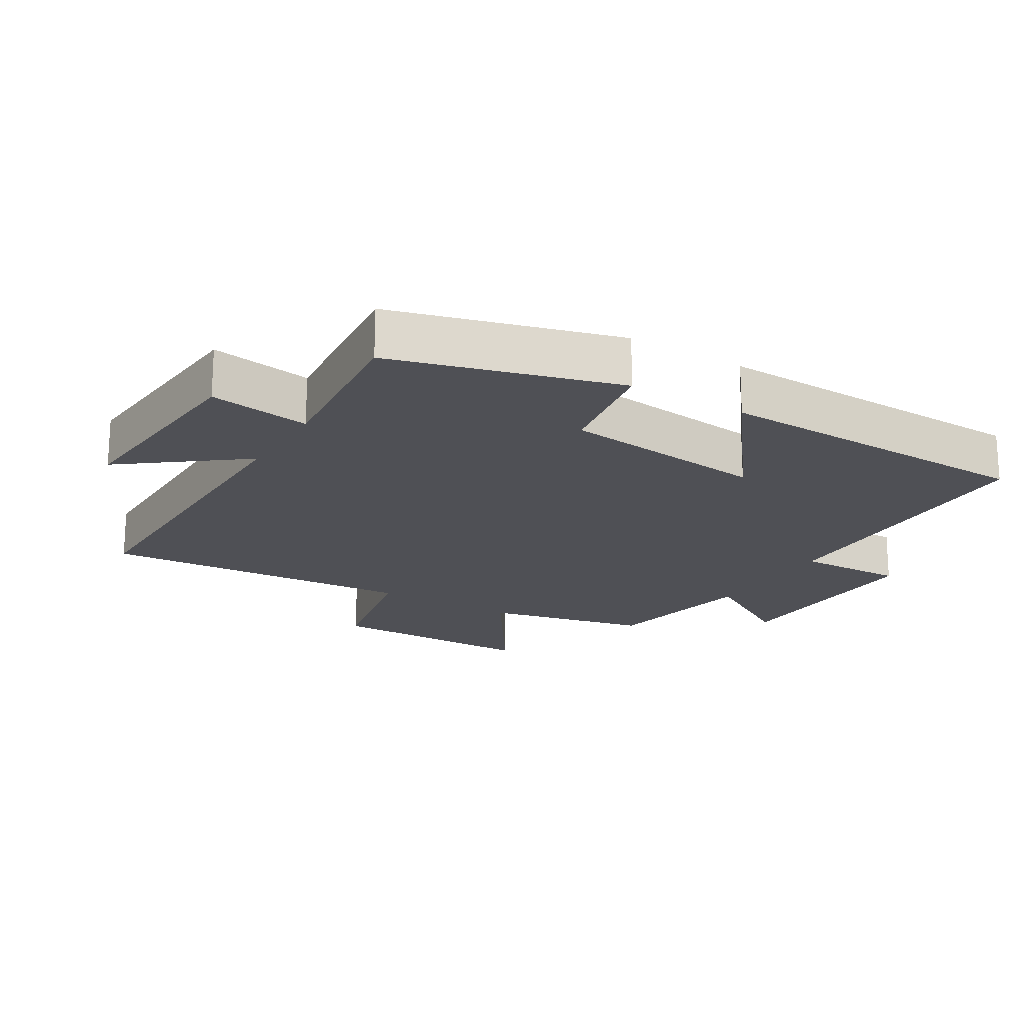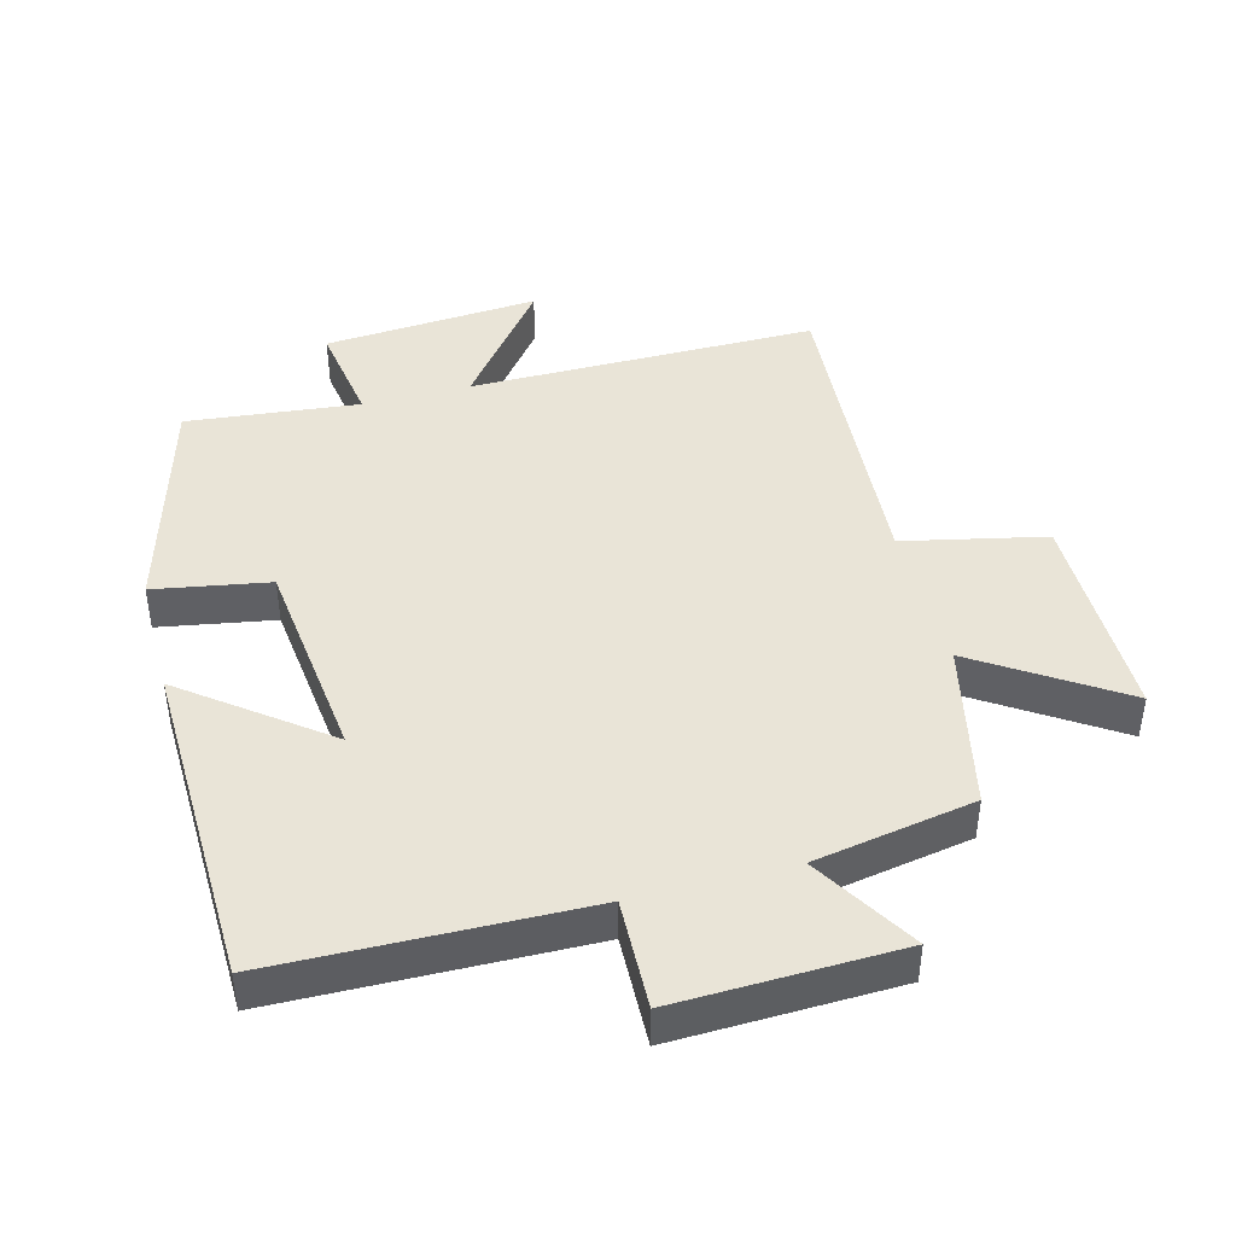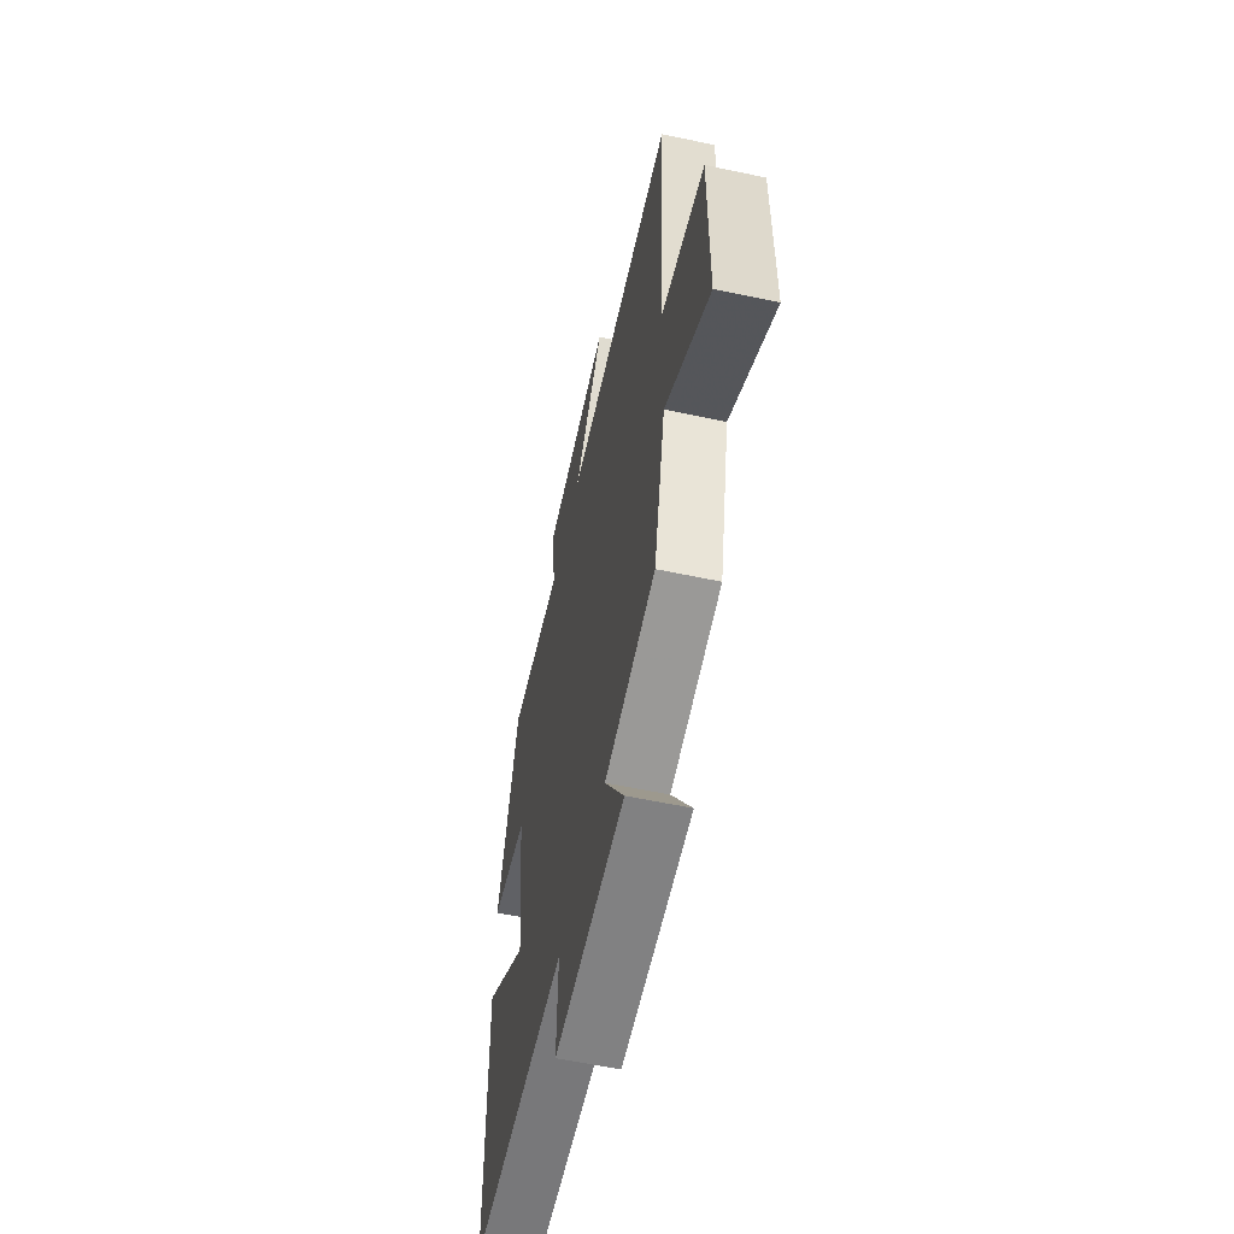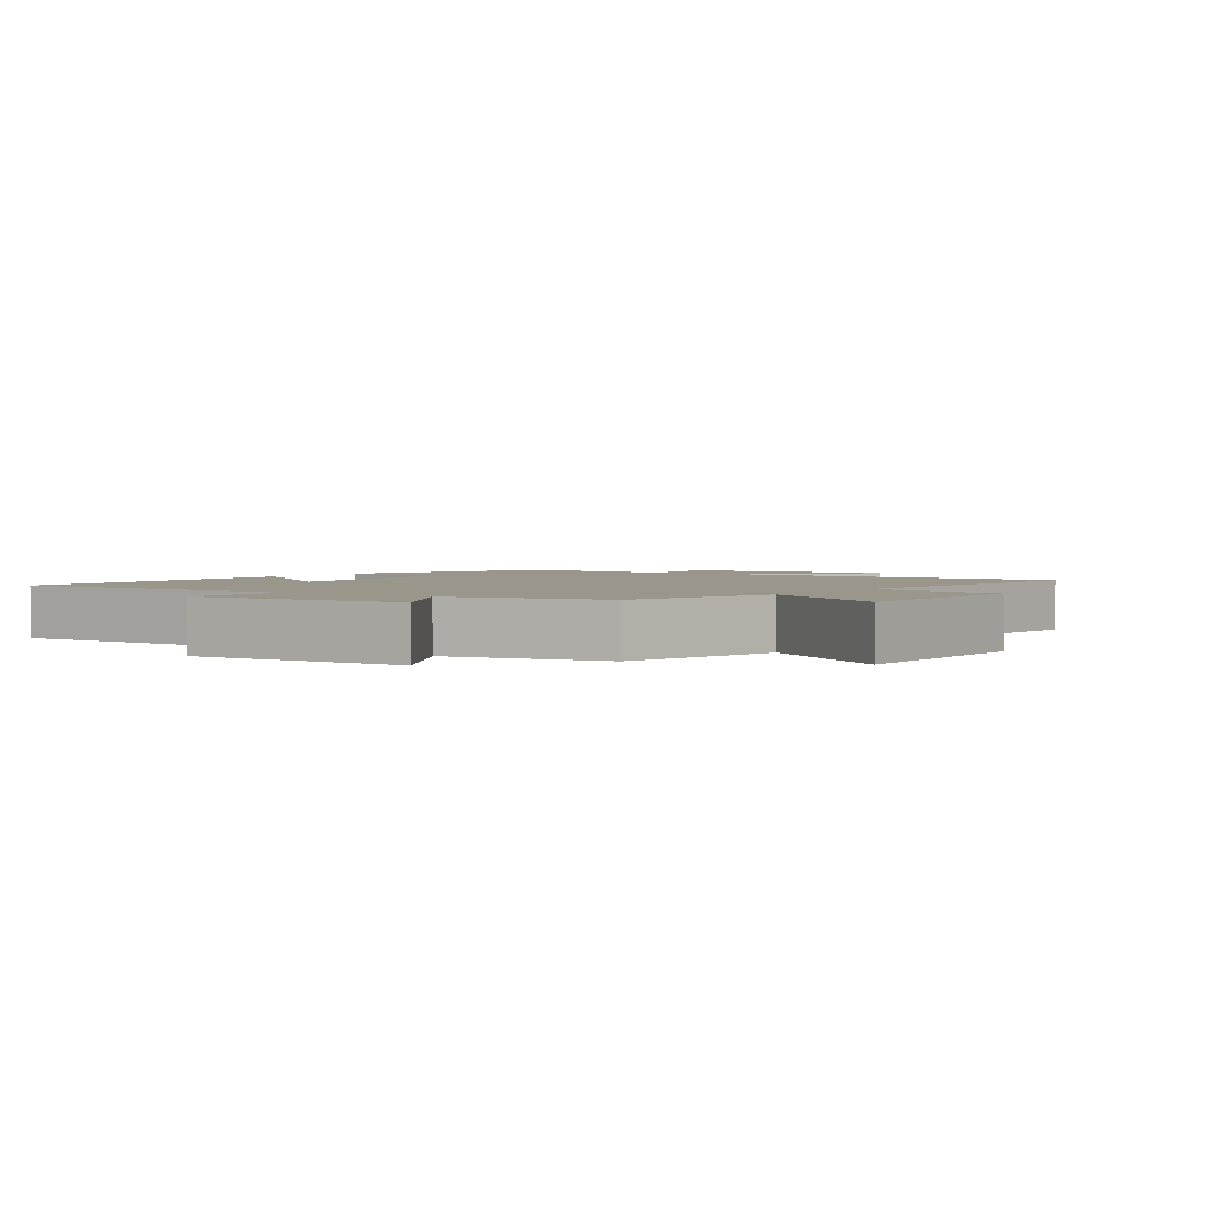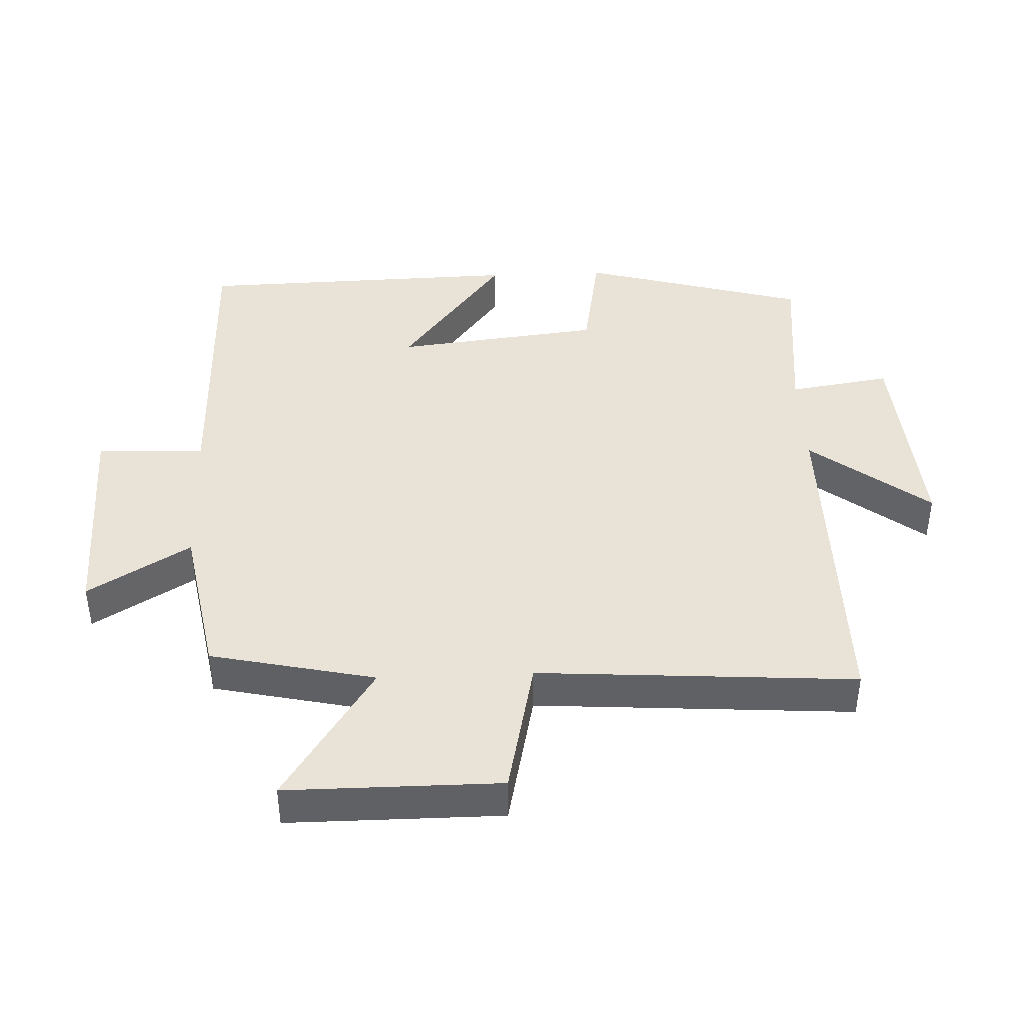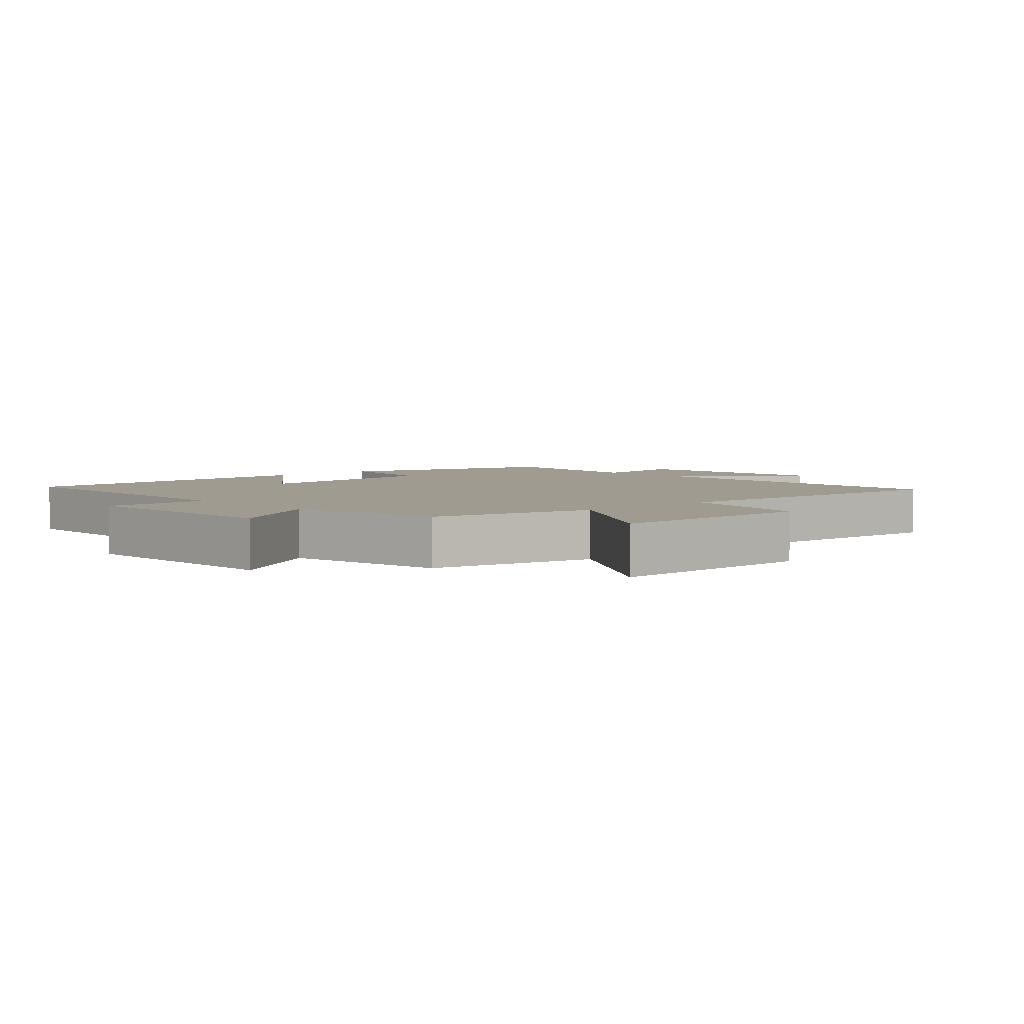
<metadata>
{"format":"obj","ext":"obj","renderer":"f3d","projection":"perspective","resolution":1024,"background":"white","views":[{"elev":-19.4,"azim":58.7,"up":"+Y"},{"elev":43.5,"azim":165.2,"up":"+Y"},{"elev":-58.7,"azim":-102.4,"up":"+Z"},{"elev":2.4,"azim":-145.1,"up":"+Y"},{"elev":41.9,"azim":-92.4,"up":"+Y"},{"elev":4.2,"azim":-132.9,"up":"+Y"}]}
</metadata>
<code>
v -0.533 0.07 0.501
v -0.013 0.07 0.5
v -0.151 0.07 0.678
v 0.171 0.07 0.654
v 0.147 0.07 0.5
v 0.404 0.07 0.527
v 0.5 0.07 0.186
v 0.329 0.07 0.156
v 0.293 0.07 -0.156
v 0.5 0.07 0.002
v 0.487 0.07 -0.491
v 0.028 0.07 -0.5
v 0.033 0.07 -0.664
v -0.299 0.07 -0.654
v -0.206 0.07 -0.5
v -0.445 0.07 -0.457
v -0.5 0.07 -0.208
v -0.711 0.07 -0.346
v -0.711 0.07 -0.024
v -0.5 0.07 0.022
v -0.533 0 0.501
v -0.013 0 0.5
v -0.151 0 0.678
v 0.171 0 0.654
v 0.147 0 0.5
v 0.404 0 0.527
v 0.5 0 0.186
v 0.329 0 0.156
v 0.293 0 -0.156
v 0.5 0 0.002
v 0.487 0 -0.491
v 0.028 0 -0.5
v 0.033 0 -0.664
v -0.299 0 -0.654
v -0.206 0 -0.5
v -0.445 0 -0.457
v -0.5 0 -0.208
v -0.711 0 -0.346
v -0.711 0 -0.024
v -0.5 0 0.022
f 17 18 19 20
f 15 16 17 20
f 15 20 1 2
f 12 13 14 15
f 12 15 2
f 9 10 11 12
f 8 9 12 2
f 5 6 7 8
f 5 8 2 3
f 3 4 5
f 40 39 38 37
f 40 37 36 35
f 22 21 40 35
f 35 34 33 32
f 22 35 32
f 32 31 30 29
f 22 32 29 28
f 28 27 26 25
f 23 22 28 25
f 25 24 23
f 1 21 22 2
f 2 22 23 3
f 3 23 24 4
f 4 24 25 5
f 5 25 26 6
f 6 26 27 7
f 7 27 28 8
f 8 28 29 9
f 9 29 30 10
f 10 30 31 11
f 11 31 32 12
f 12 32 33 13
f 13 33 34 14
f 14 34 35 15
f 15 35 36 16
f 16 36 37 17
f 17 37 38 18
f 18 38 39 19
f 19 39 40 20
f 20 40 21 1

</code>
